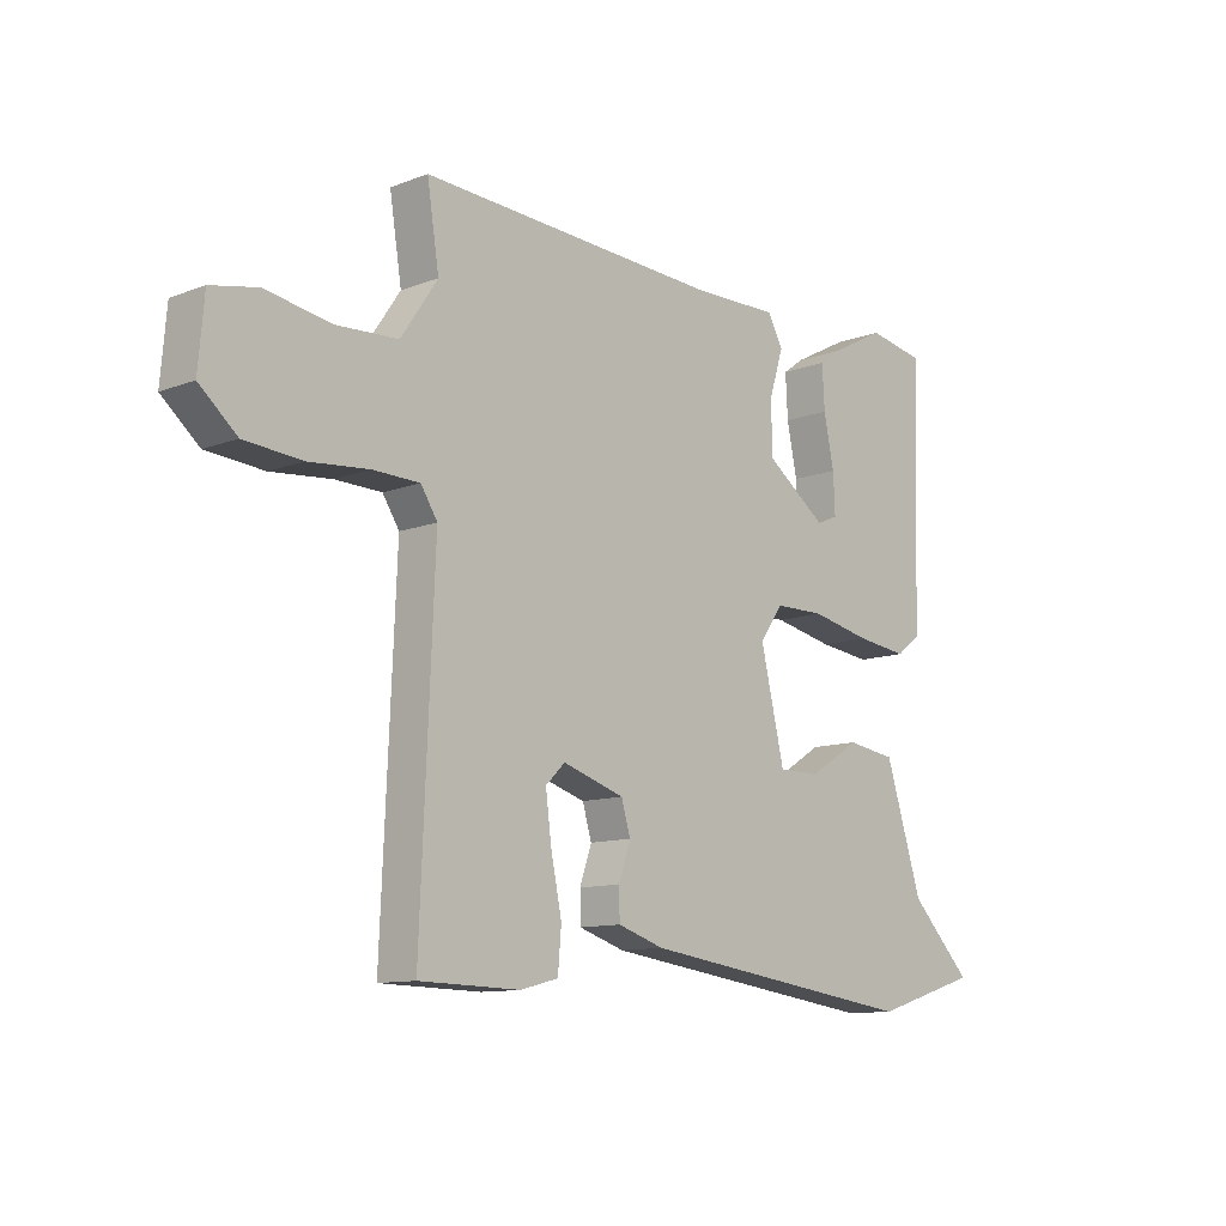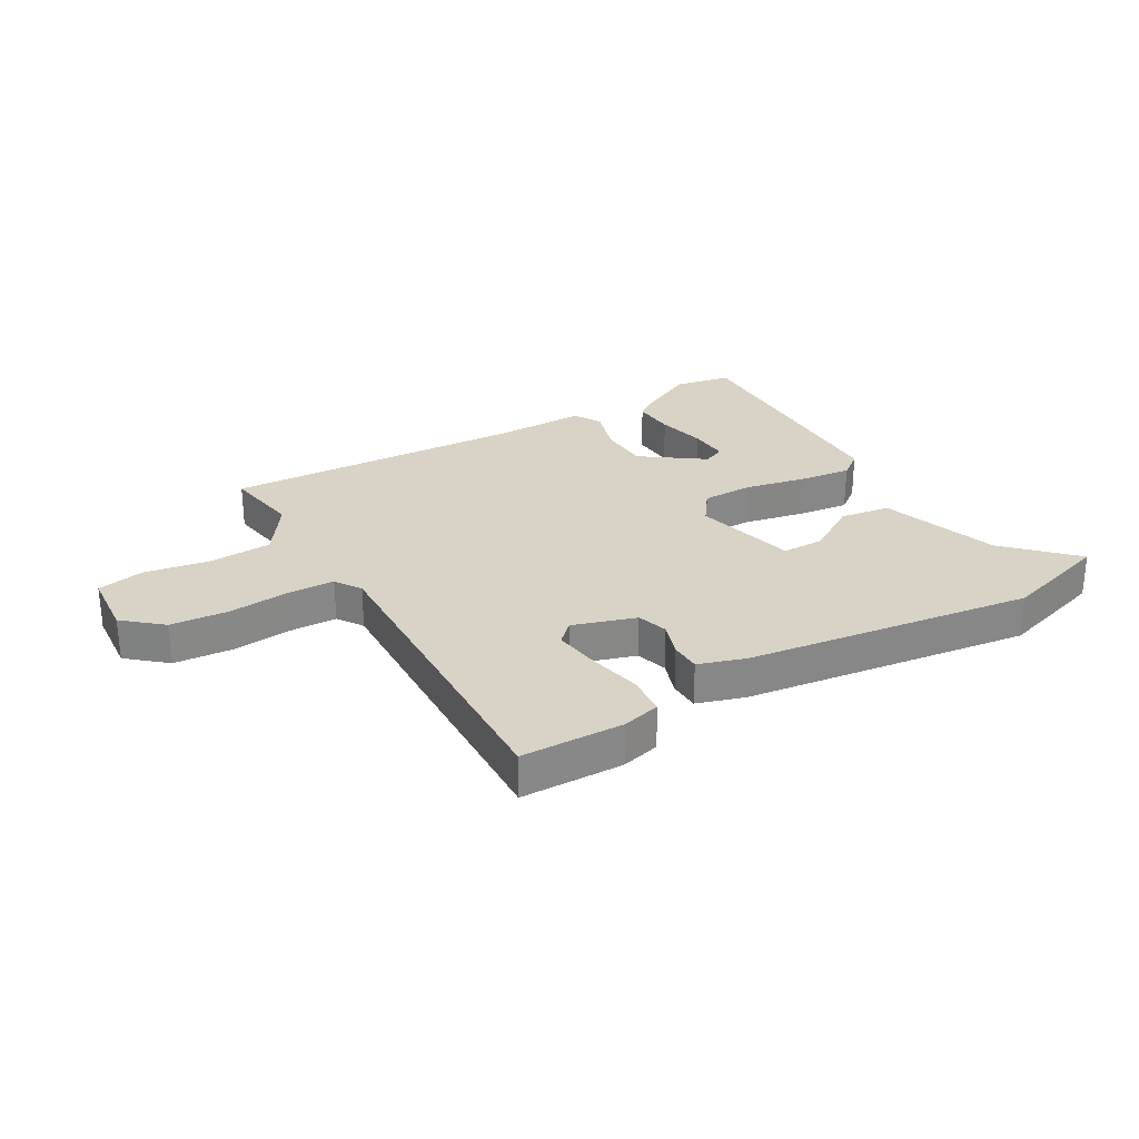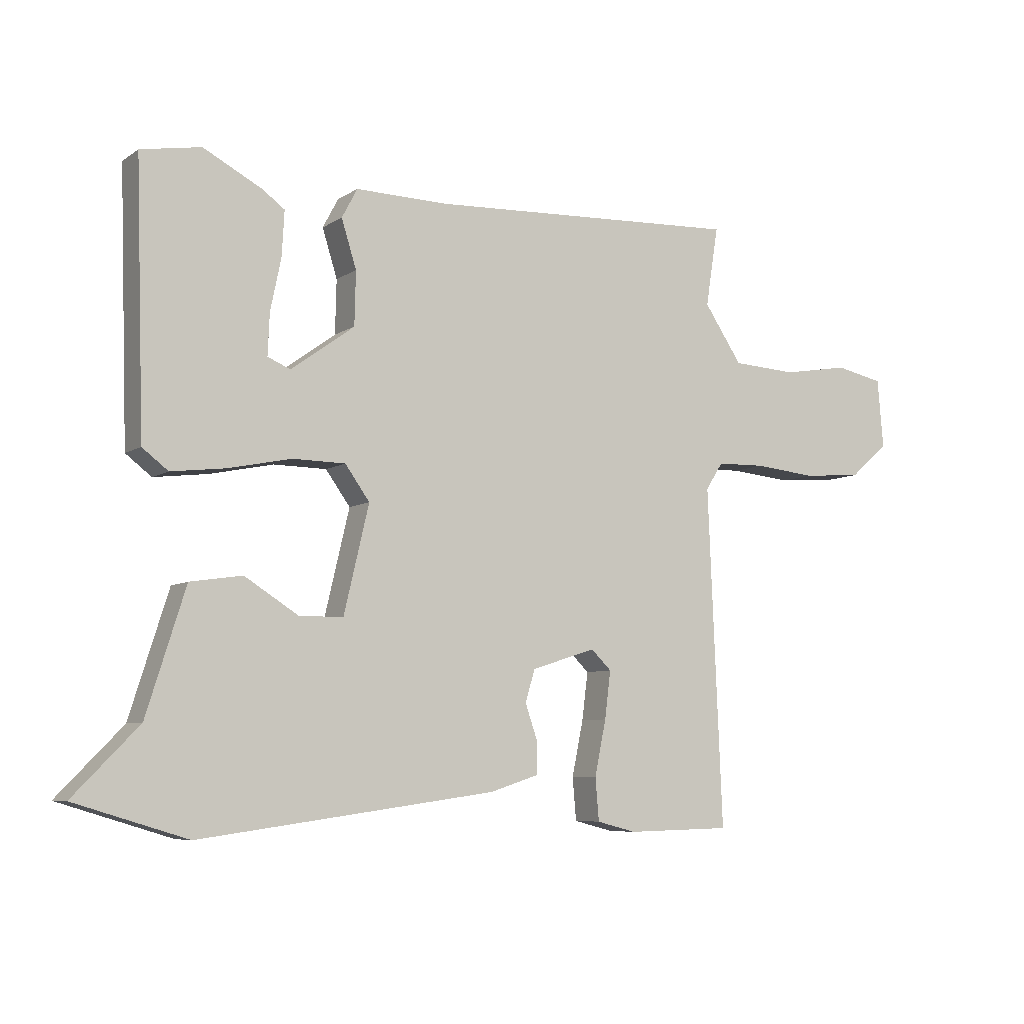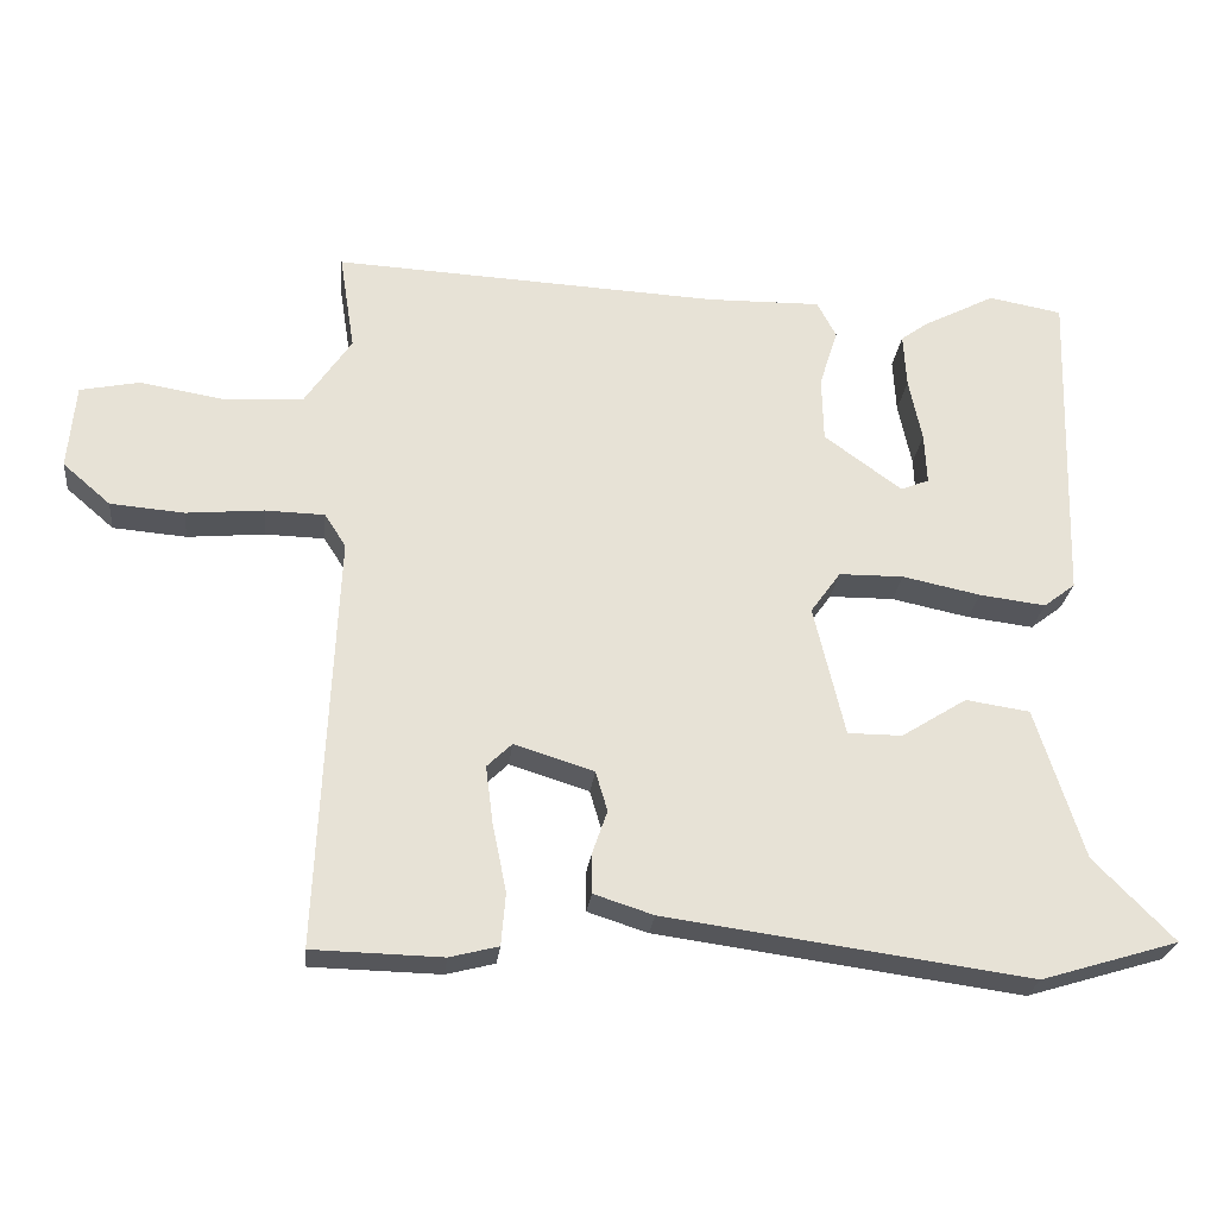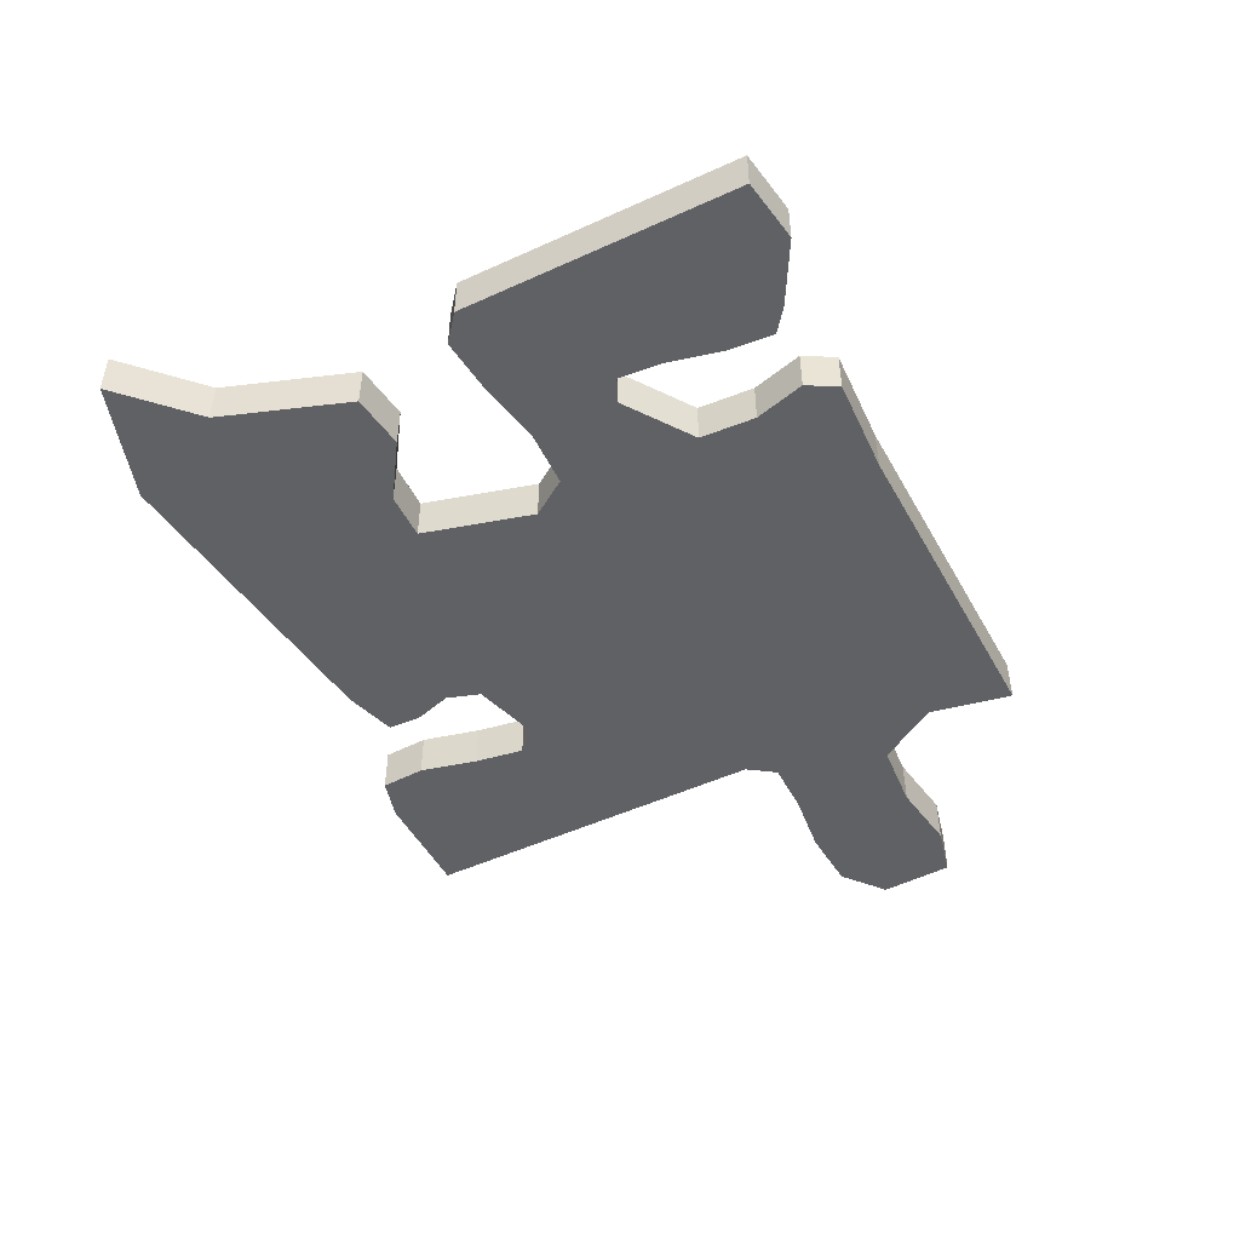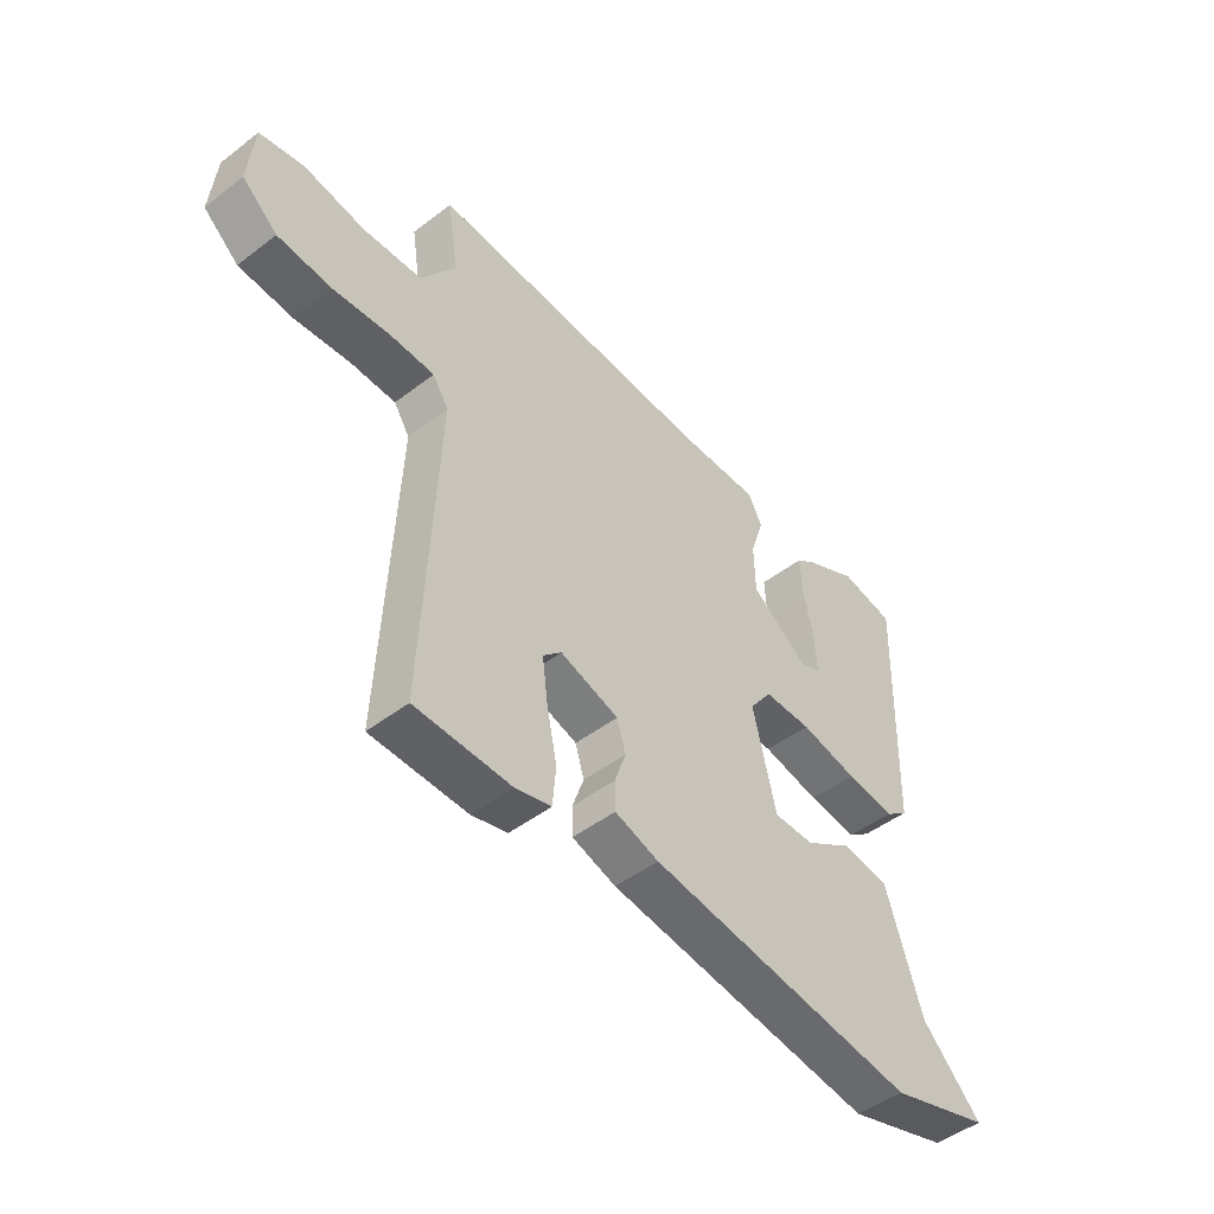
<metadata>
{"format":"obj","ext":"obj","renderer":"f3d","projection":"perspective","resolution":1024,"background":"white","views":[{"elev":-11.3,"azim":132.8,"up":"+Z"},{"elev":27.9,"azim":149.6,"up":"+Y"},{"elev":-6.9,"azim":-29.8,"up":"+Z"},{"elev":-25.8,"azim":173.6,"up":"+Z"},{"elev":-47.4,"azim":-64.7,"up":"+Y"},{"elev":-47.9,"azim":130.7,"up":"+Z"}]}
</metadata>
<code>
v 0.488 0.07 -0.511
v 0.312 0.07 -0.515
v 0.246 0.07 -0.498
v 0.24 0.07 -0.427
v 0.259 0.07 -0.335
v 0.269 0.07 -0.256
v 0.235 0.07 -0.223
v 0.127 0.07 -0.257
v 0.111 0.07 -0.311
v 0.132 0.07 -0.372
v 0.131 0.07 -0.424
v 0.05 0.07 -0.45
v -0.445 0.07 -0.517
v -0.632 0.07 -0.46
v -0.523 0.07 -0.349
v -0.458 0.07 -0.144
v -0.371 0.07 -0.131
v -0.282 0.07 -0.187
v -0.208 0.07 -0.187
v -0.166 0.07 -0.009
v -0.207 0.07 0.048
v -0.295 0.07 0.049
v -0.401 0.07 0.027
v -0.491 0.07 0.016
v -0.534 0.07 0.049
v -0.548 0.07 0.491
v -0.448 0.07 0.509
v -0.35 0.07 0.458
v -0.313 0.07 0.431
v -0.317 0.07 0.357
v -0.335 0.07 0.27
v -0.338 0.07 0.201
v -0.3 0.07 0.185
v -0.194 0.07 0.262
v -0.192 0.07 0.351
v -0.217 0.07 0.431
v -0.191 0.07 0.48
v -0.037 0.07 0.477
v 0.489 0.07 0.502
v 0.468 0.07 0.369
v 0.532 0.07 0.274
v 0.64 0.07 0.268
v 0.753 0.07 0.287
v 0.834 0.07 0.27
v 0.844 0.07 0.154
v 0.779 0.07 0.098
v 0.679 0.07 0.09
v 0.574 0.07 0.1
v 0.493 0.07 0.098
v 0.464 0.07 0.053
v 0.488 0 -0.511
v 0.312 0 -0.515
v 0.246 0 -0.498
v 0.24 0 -0.427
v 0.259 0 -0.335
v 0.269 0 -0.256
v 0.235 0 -0.223
v 0.127 0 -0.257
v 0.111 0 -0.311
v 0.132 0 -0.372
v 0.131 0 -0.424
v 0.05 0 -0.45
v -0.445 0 -0.517
v -0.632 0 -0.46
v -0.523 0 -0.349
v -0.458 0 -0.144
v -0.371 0 -0.131
v -0.282 0 -0.187
v -0.208 0 -0.187
v -0.166 0 -0.009
v -0.207 0 0.048
v -0.295 0 0.049
v -0.401 0 0.027
v -0.491 0 0.016
v -0.534 0 0.049
v -0.548 0 0.491
v -0.448 0 0.509
v -0.35 0 0.458
v -0.313 0 0.431
v -0.317 0 0.357
v -0.335 0 0.27
v -0.338 0 0.201
v -0.3 0 0.185
v -0.194 0 0.262
v -0.192 0 0.351
v -0.217 0 0.431
v -0.191 0 0.48
v -0.037 0 0.477
v 0.489 0 0.502
v 0.468 0 0.369
v 0.532 0 0.274
v 0.64 0 0.268
v 0.753 0 0.287
v 0.834 0 0.27
v 0.844 0 0.154
v 0.779 0 0.098
v 0.679 0 0.09
v 0.574 0 0.1
v 0.493 0 0.098
v 0.464 0 0.053
f 45 46 47 48
f 45 48 49
f 42 43 44 45
f 41 42 45 49
f 40 41 49 50
f 38 39 40
f 35 36 37 38
f 34 35 38 40
f 33 34 40 50
f 28 29 30 31
f 28 31 32
f 27 28 32
f 26 27 32
f 25 26 32
f 22 23 24 25
f 22 25 32 33
f 15 16 17 18
f 15 18 19
f 14 15 19
f 13 14 19
f 12 13 19
f 9 10 11 12
f 8 9 12 19
f 7 8 19 20
f 2 3 4 5
f 2 5 6
f 1 2 6
f 50 1 6
f 21 22 33 50
f 7 20 21 50
f 6 7 50
f 98 97 96 95
f 99 98 95
f 95 94 93 92
f 99 95 92 91
f 100 99 91 90
f 90 89 88
f 88 87 86 85
f 90 88 85 84
f 100 90 84 83
f 81 80 79 78
f 82 81 78
f 82 78 77
f 82 77 76
f 82 76 75
f 75 74 73 72
f 83 82 75 72
f 68 67 66 65
f 69 68 65
f 69 65 64
f 69 64 63
f 69 63 62
f 62 61 60 59
f 69 62 59 58
f 70 69 58 57
f 55 54 53 52
f 56 55 52
f 56 52 51
f 56 51 100
f 100 83 72 71
f 100 71 70 57
f 100 57 56
f 1 51 52 2
f 2 52 53 3
f 3 53 54 4
f 4 54 55 5
f 5 55 56 6
f 6 56 57 7
f 7 57 58 8
f 8 58 59 9
f 9 59 60 10
f 10 60 61 11
f 11 61 62 12
f 12 62 63 13
f 13 63 64 14
f 14 64 65 15
f 15 65 66 16
f 16 66 67 17
f 17 67 68 18
f 18 68 69 19
f 19 69 70 20
f 20 70 71 21
f 21 71 72 22
f 22 72 73 23
f 23 73 74 24
f 24 74 75 25
f 25 75 76 26
f 26 76 77 27
f 27 77 78 28
f 28 78 79 29
f 29 79 80 30
f 30 80 81 31
f 31 81 82 32
f 32 82 83 33
f 33 83 84 34
f 34 84 85 35
f 35 85 86 36
f 36 86 87 37
f 37 87 88 38
f 38 88 89 39
f 39 89 90 40
f 40 90 91 41
f 41 91 92 42
f 42 92 93 43
f 43 93 94 44
f 44 94 95 45
f 45 95 96 46
f 46 96 97 47
f 47 97 98 48
f 48 98 99 49
f 49 99 100 50
f 50 100 51 1

</code>
